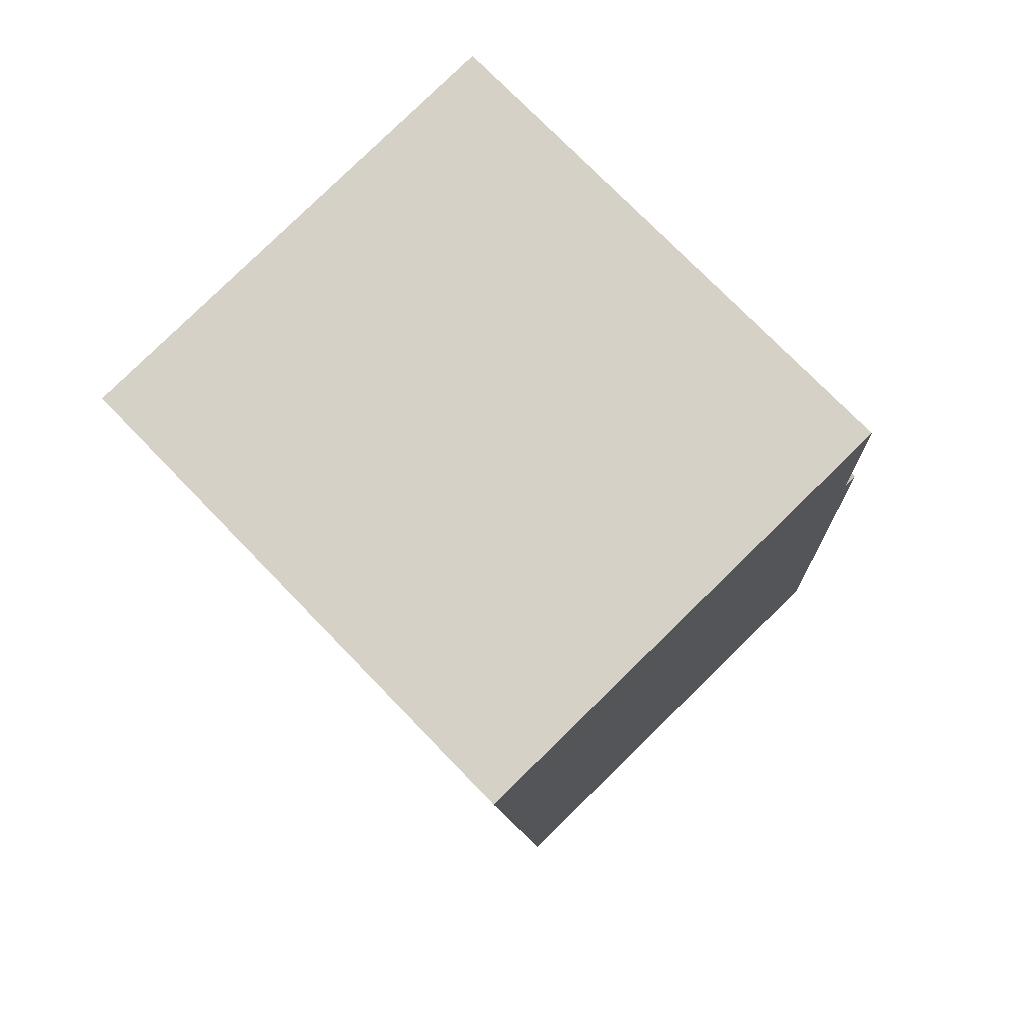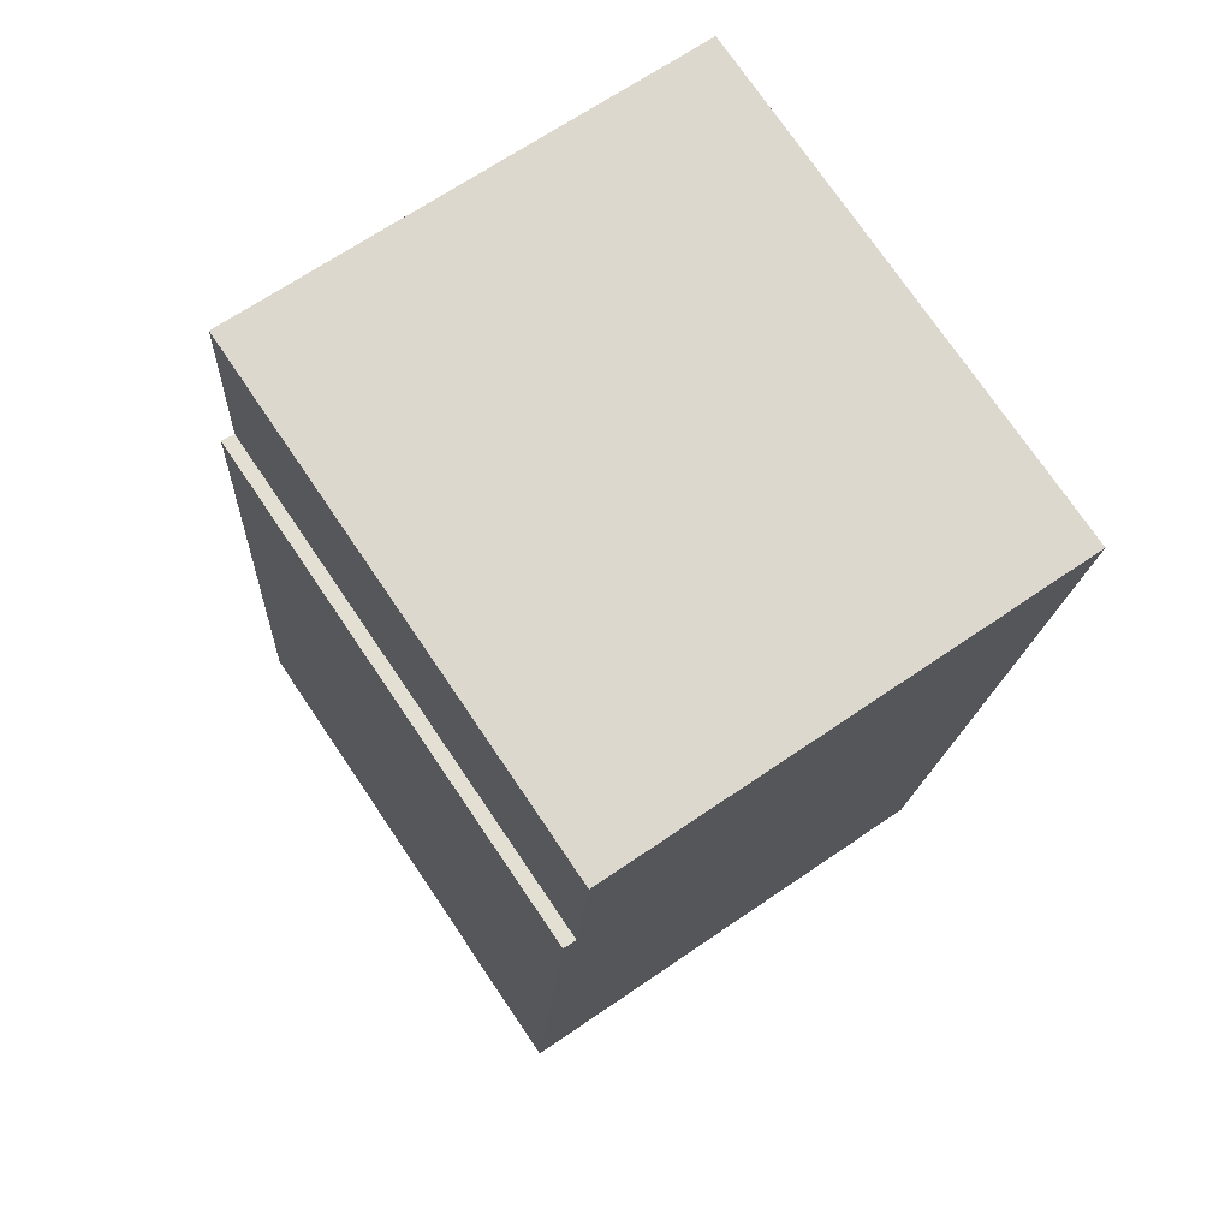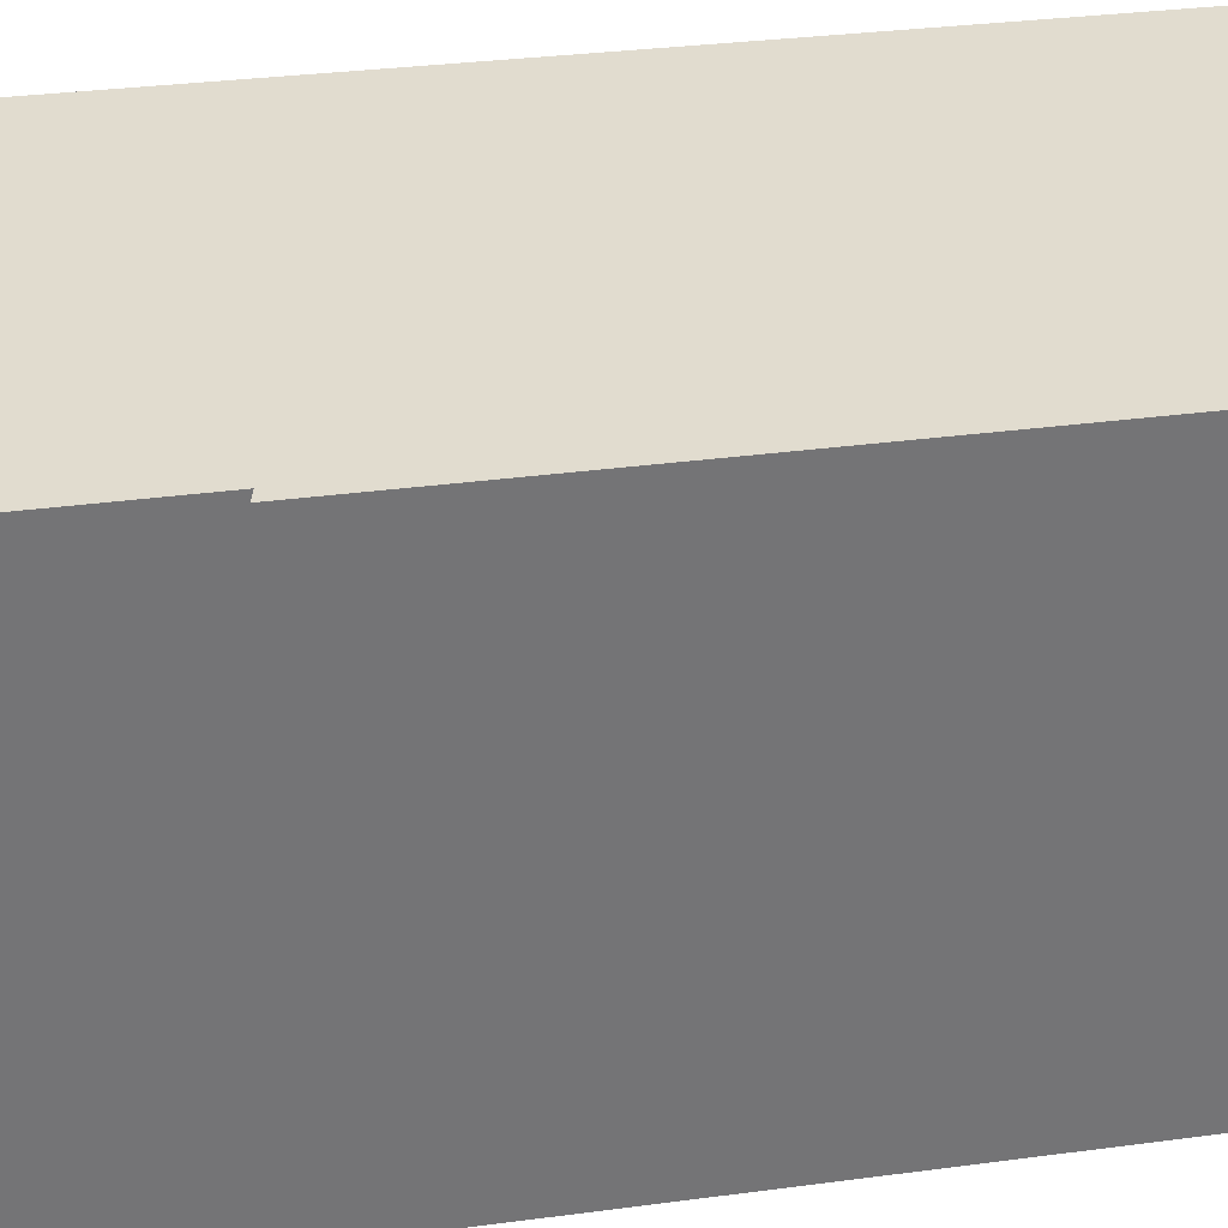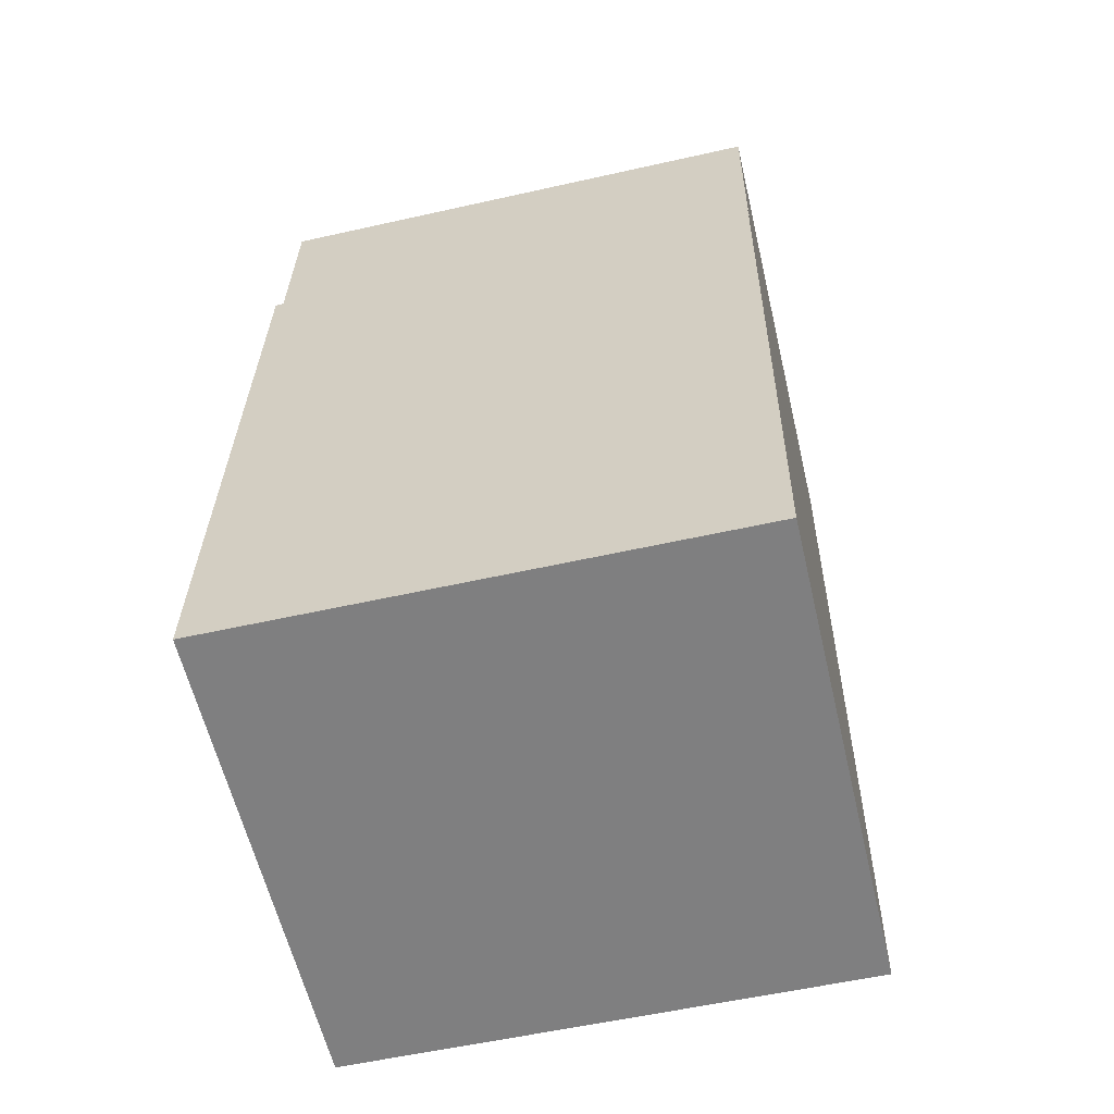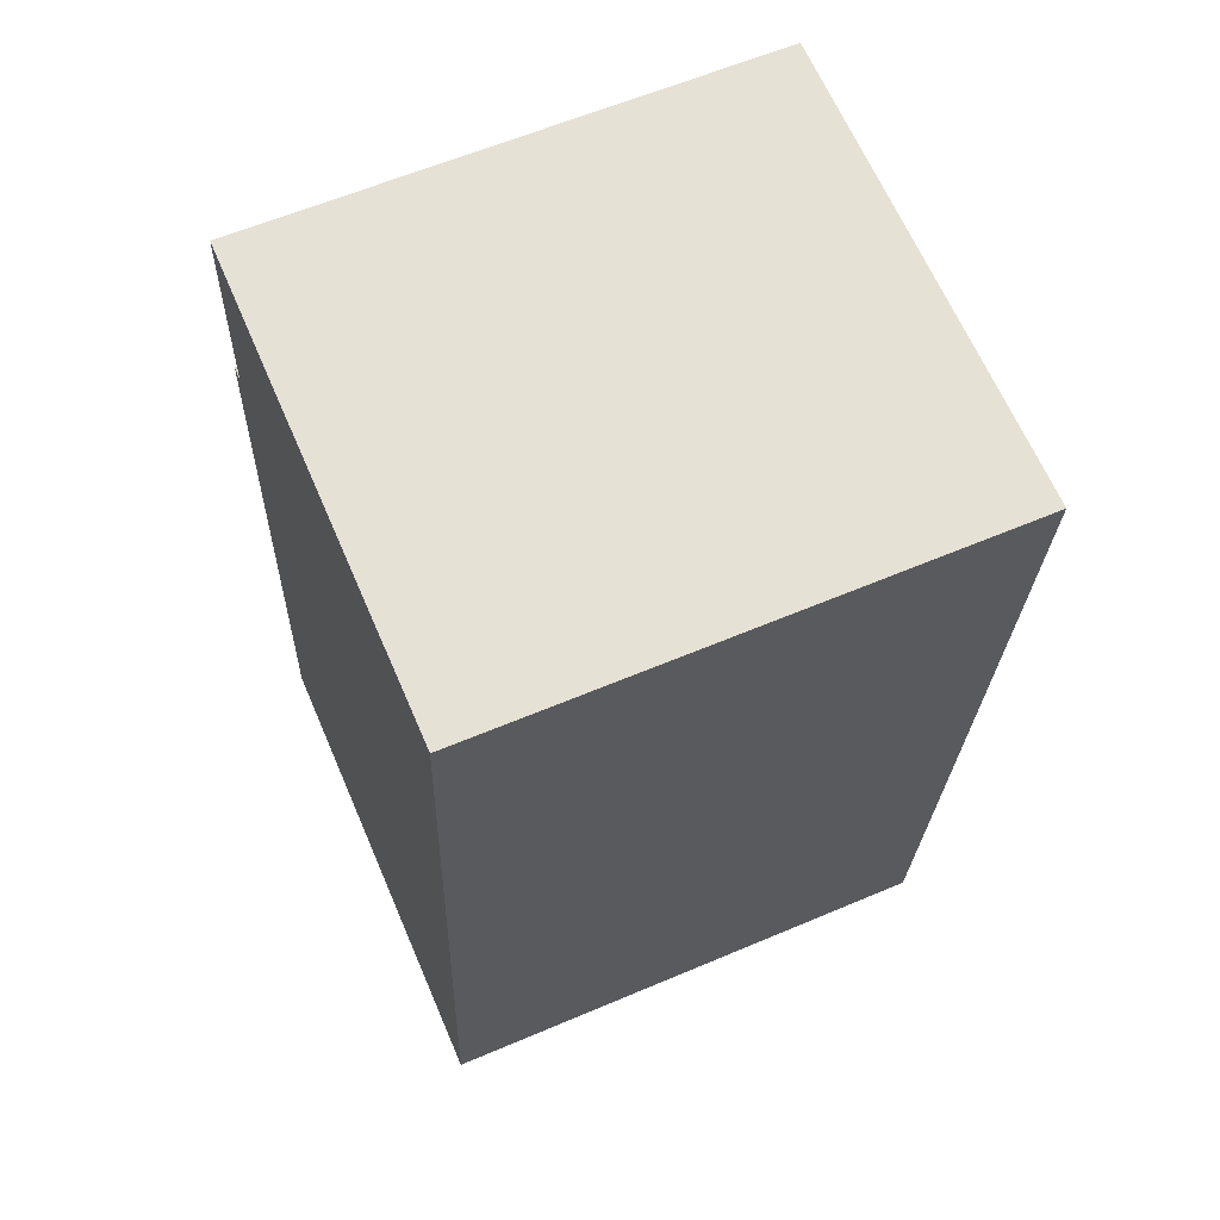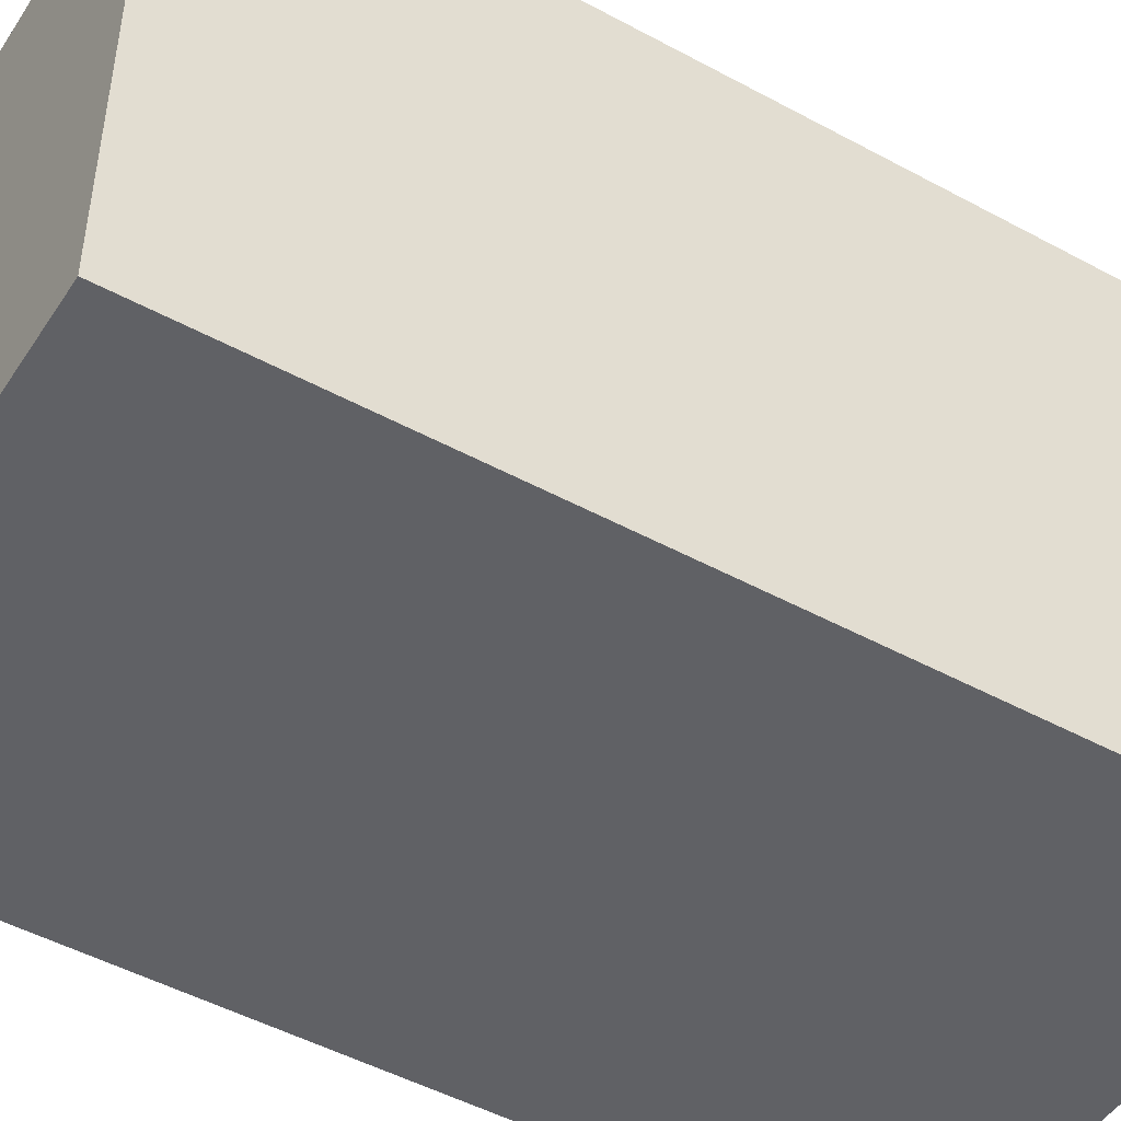
<metadata>
{"format":"obj","ext":"obj","renderer":"f3d","projection":"perspective","resolution":1024,"background":"white","views":[{"elev":75.3,"azim":-44.1,"up":"+Z"},{"elev":75.1,"azim":145.8,"up":"+Z"},{"elev":34.2,"azim":75.9,"up":"+Y"},{"elev":-56.0,"azim":103.3,"up":"+Z"},{"elev":61.1,"azim":-113.4,"up":"+Z"},{"elev":-48.0,"azim":-125.7,"up":"+Y"}]}
</metadata>
<code>
v  0.391 2.954 -5.063
v  2.853 2.954 -1.025
v  3.118 2.954 -4.875
v  2.778 2.954 -1.049
v  0 2.954 1.809e-16
v  2.694 2.954 0.185
v  2.853 6.276e-17 -1.025
v  3.118 2.985e-16 -4.875
v  2.694 -1.133e-17 0.185
v  2.778 6.423e-17 -1.049
v  0.391 3.1e-16 -5.063
v  0 0 0
g defaultobject
f 1 2 3
f 2 1 4
f 4 1 5
f 4 5 6
f 7 3 2
f 3 7 8
f 9 4 6
f 4 9 10
f 8 1 3
f 1 8 11
f 11 5 1
f 5 11 12
f 12 6 5
f 6 12 9
f 10 2 4
f 2 10 7
f 7 11 8
f 11 7 10
f 10 12 11
f 12 10 9

</code>
